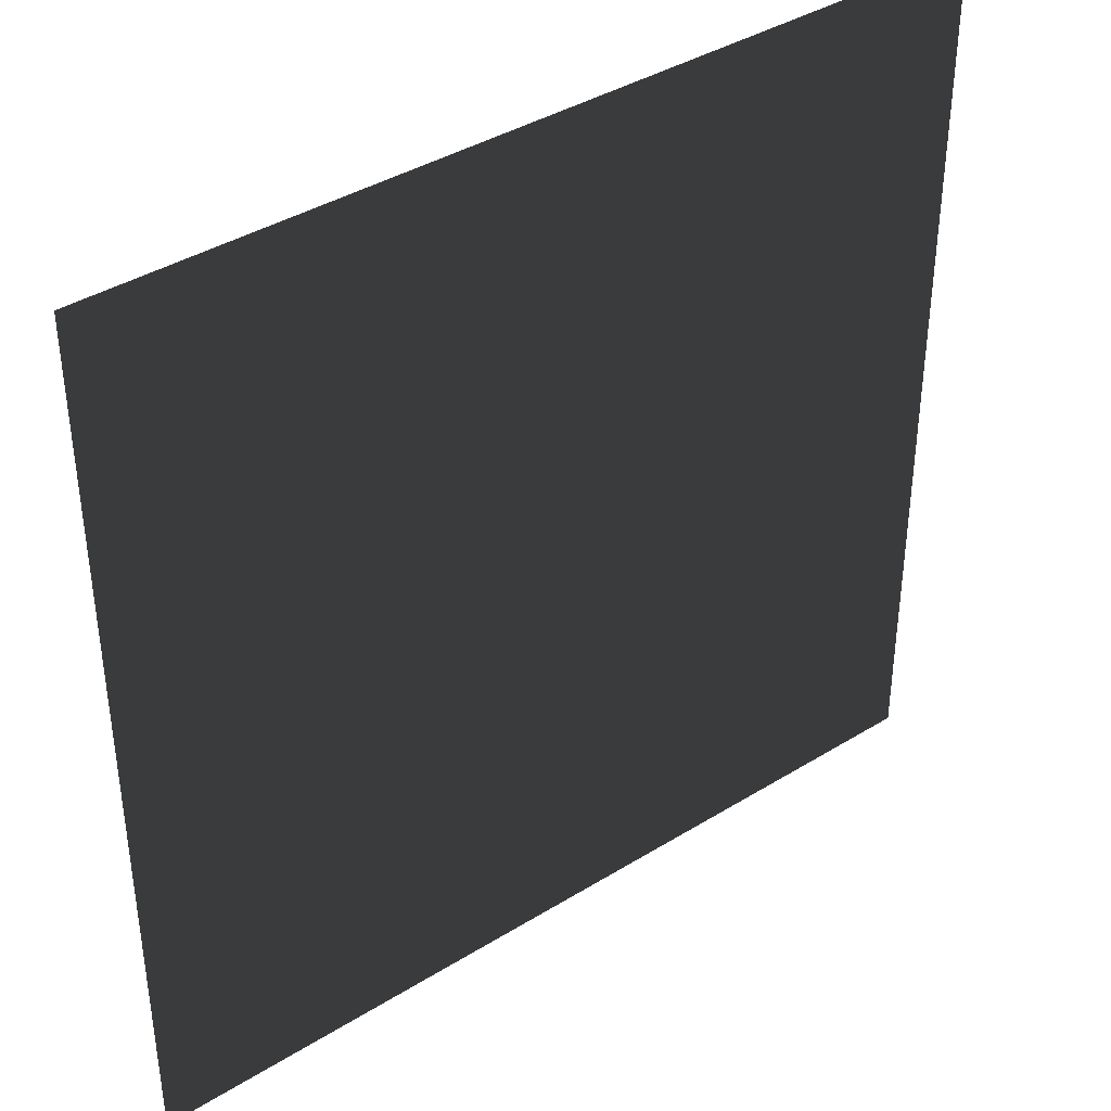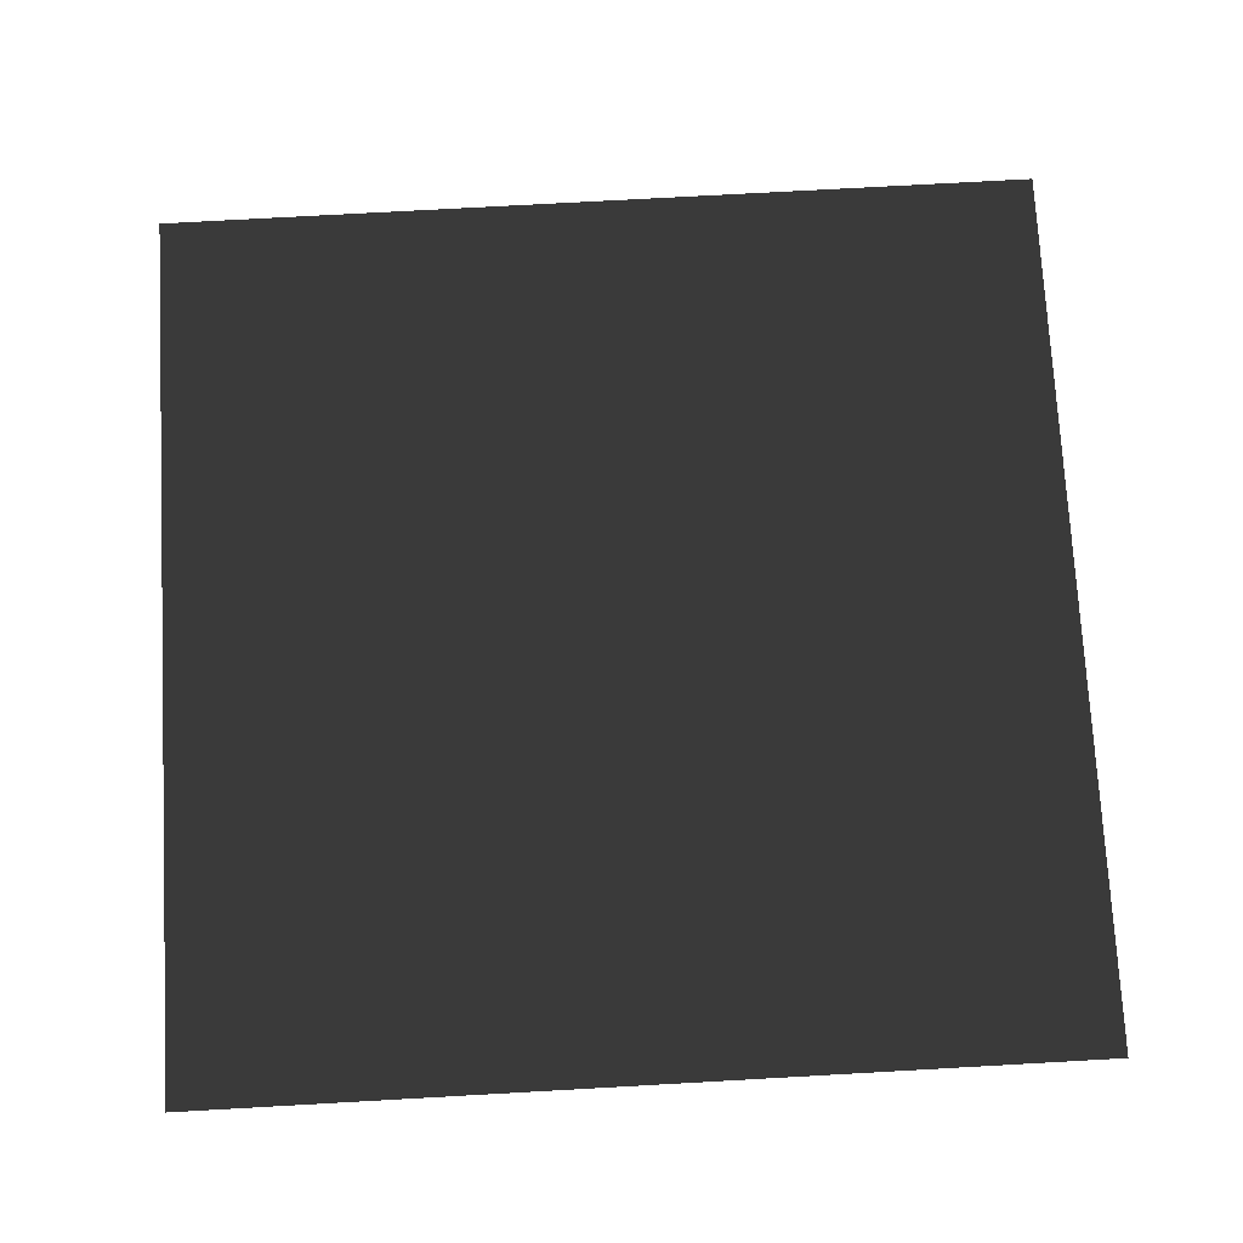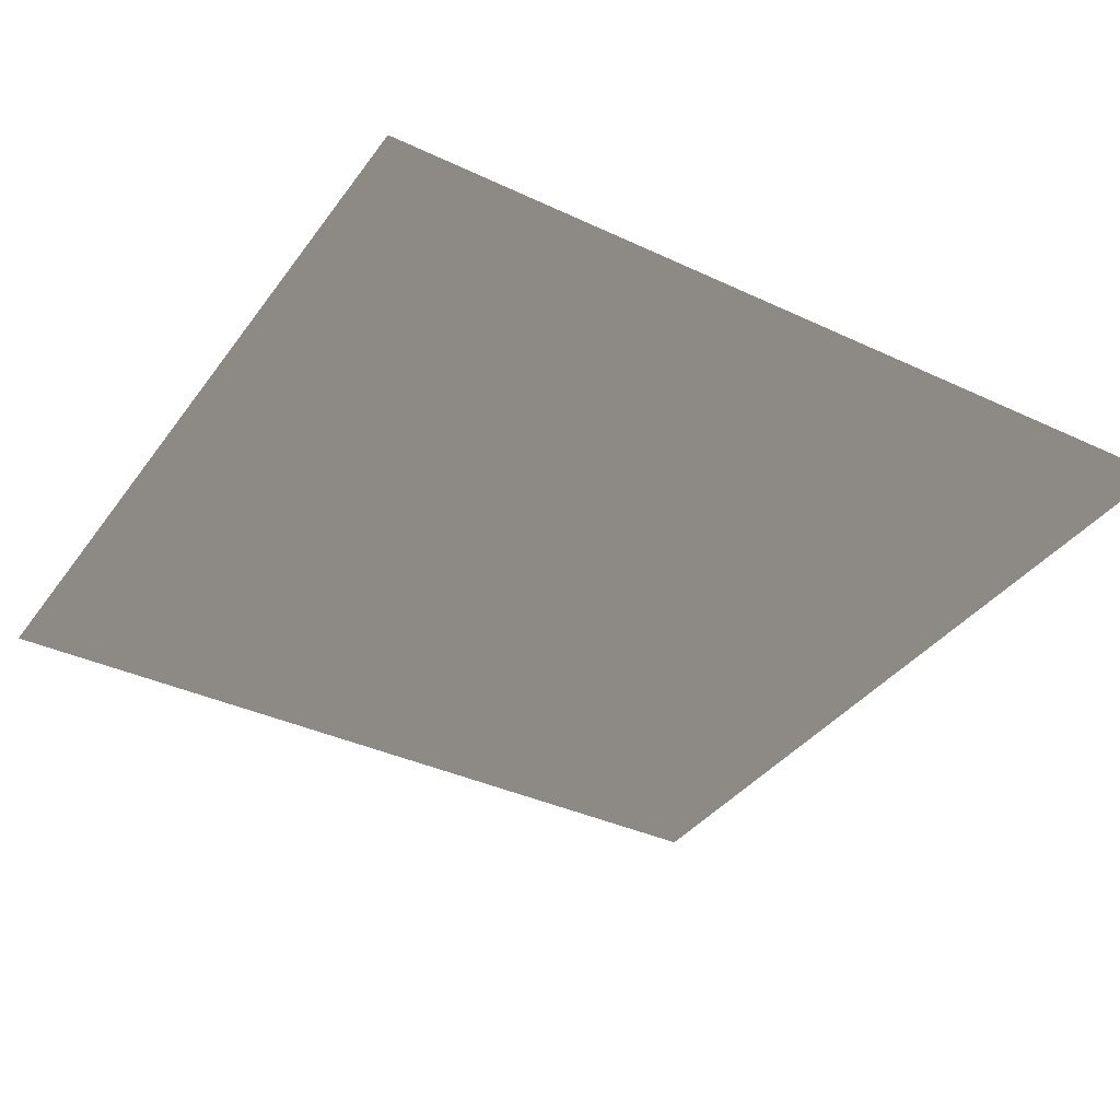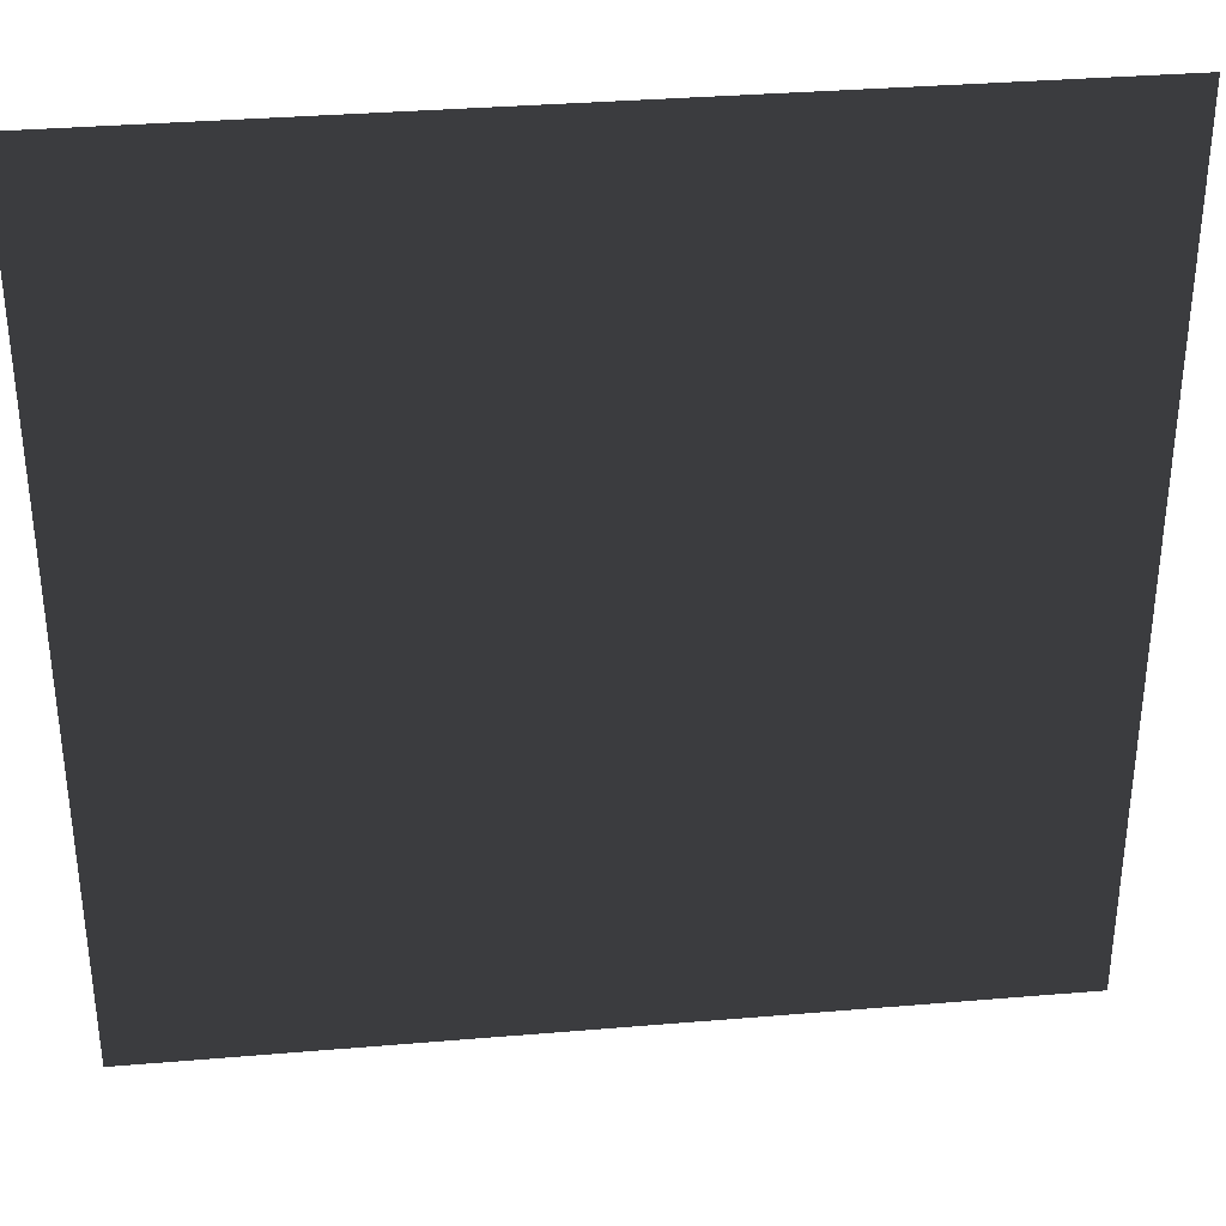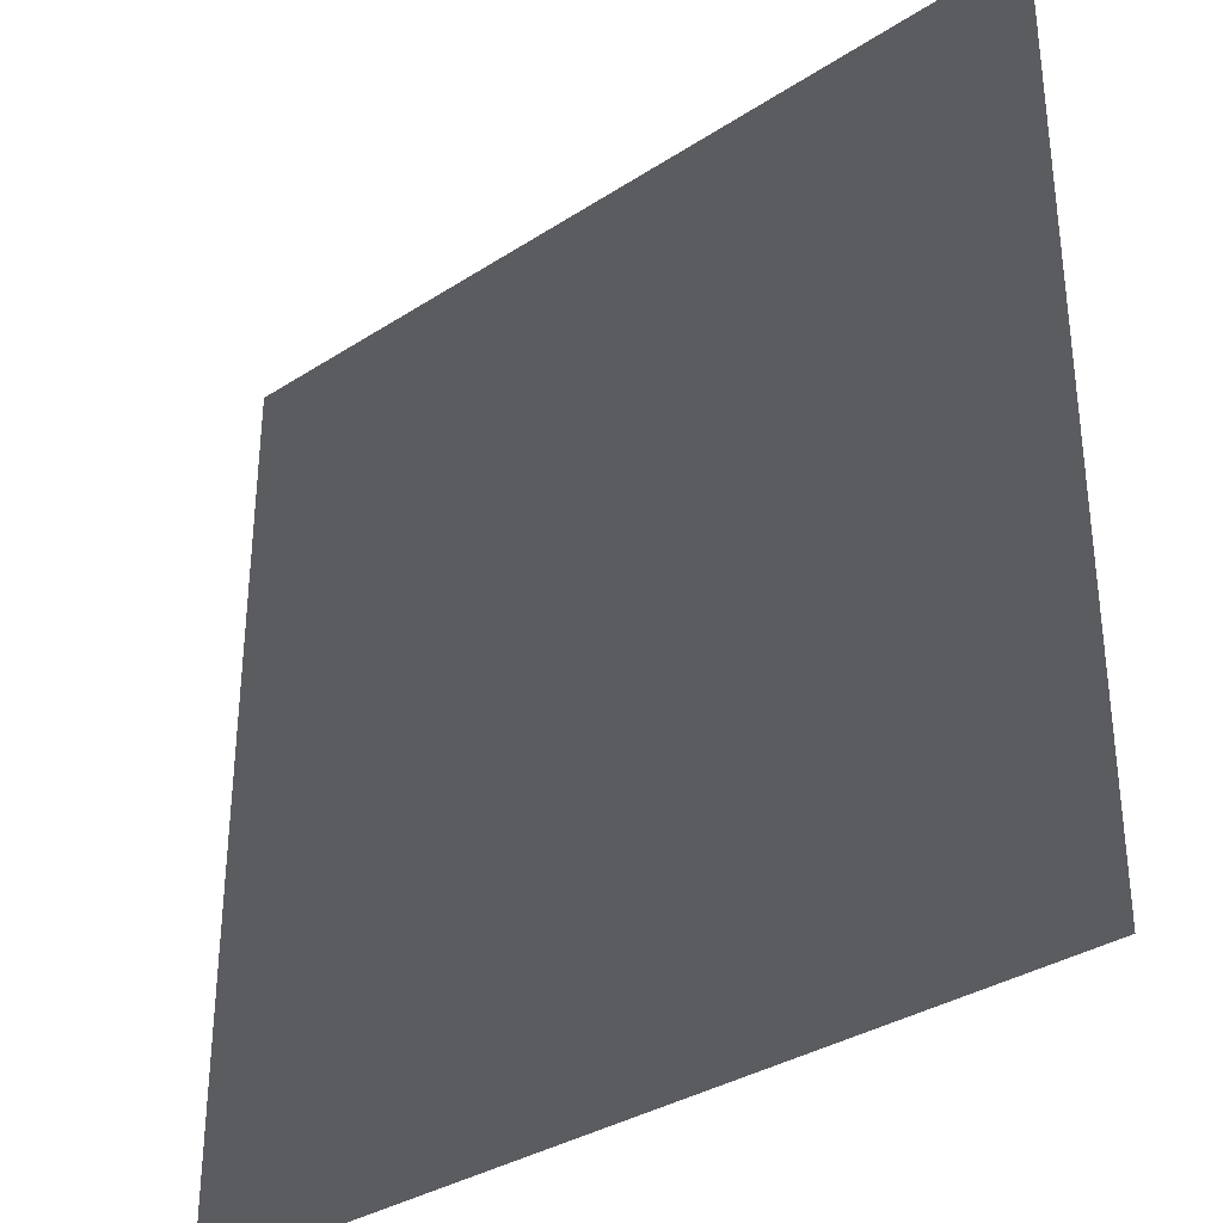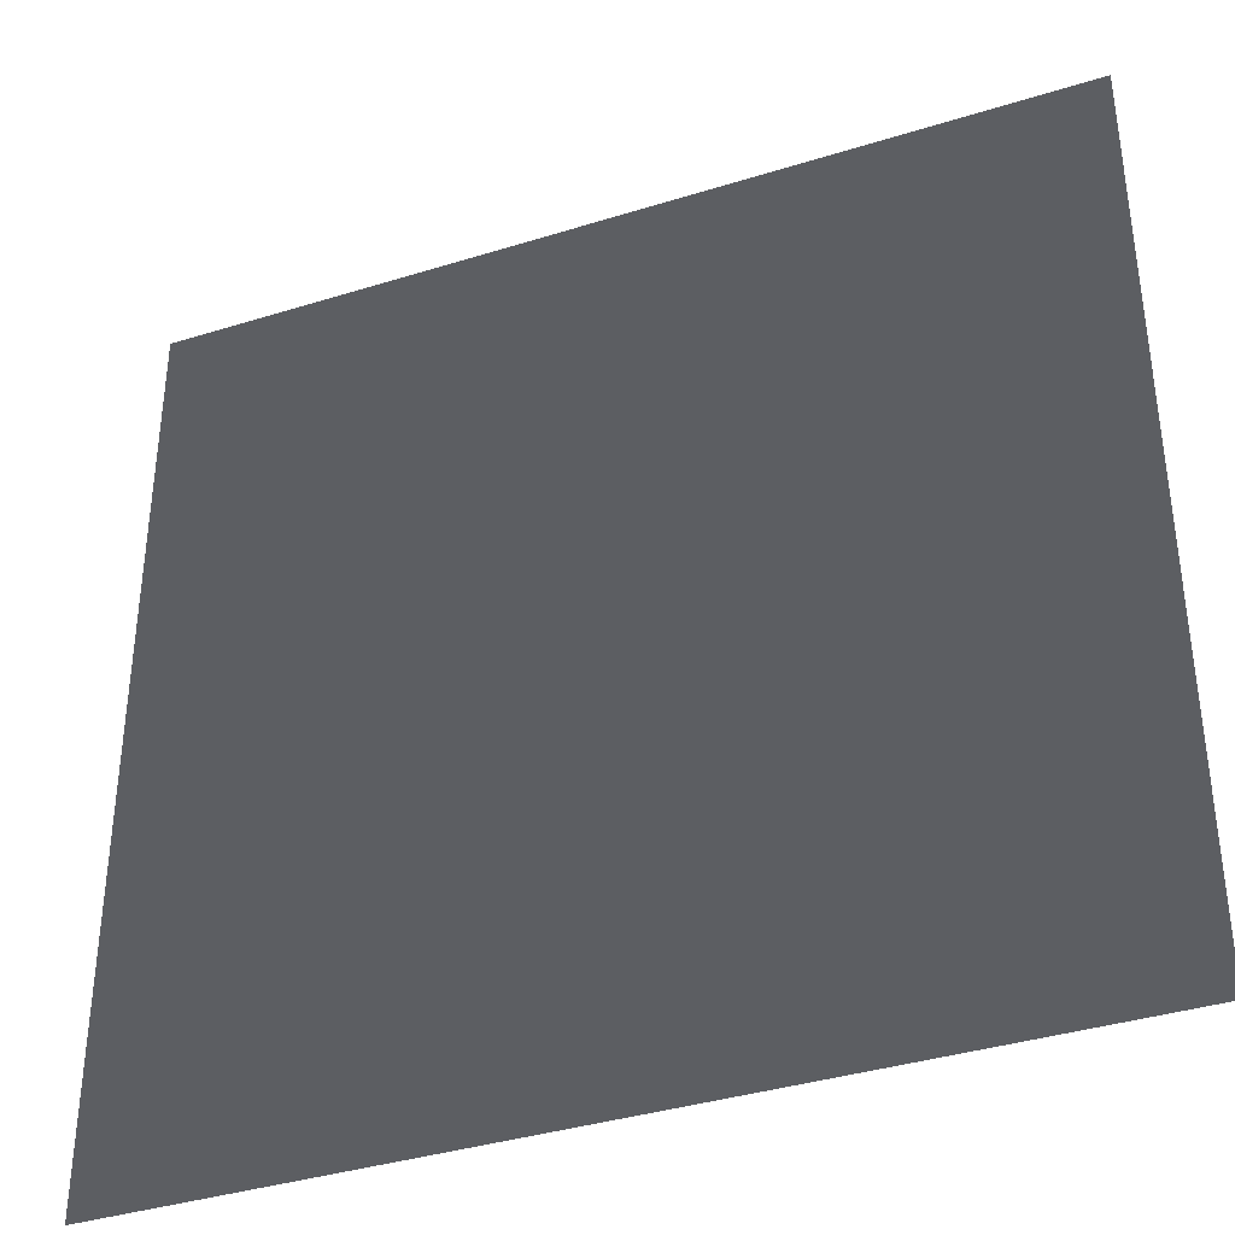
<metadata>
{"format":"obj","ext":"obj","renderer":"f3d","projection":"perspective","resolution":1024,"background":"white","views":[{"elev":39.3,"azim":142.3,"up":"+Z"},{"elev":74.4,"azim":-93.2,"up":"+Y"},{"elev":-36.7,"azim":58.6,"up":"+Y"},{"elev":34.7,"azim":173.6,"up":"+Z"},{"elev":-33.9,"azim":-138.7,"up":"+Z"},{"elev":-37.4,"azim":-158.1,"up":"+Z"}]}
</metadata>
<code>
v -0.0001502 8.249e-05 157.5
v 157.5 -7.789e-05 -2.488e-05
v -6.155e-10 8.249e-05 -4.976e-05
v 157.5 7.23e-05 157.5
g B2_BricksWall_7339_78
f 1 3 2
f 2 4 1

</code>
